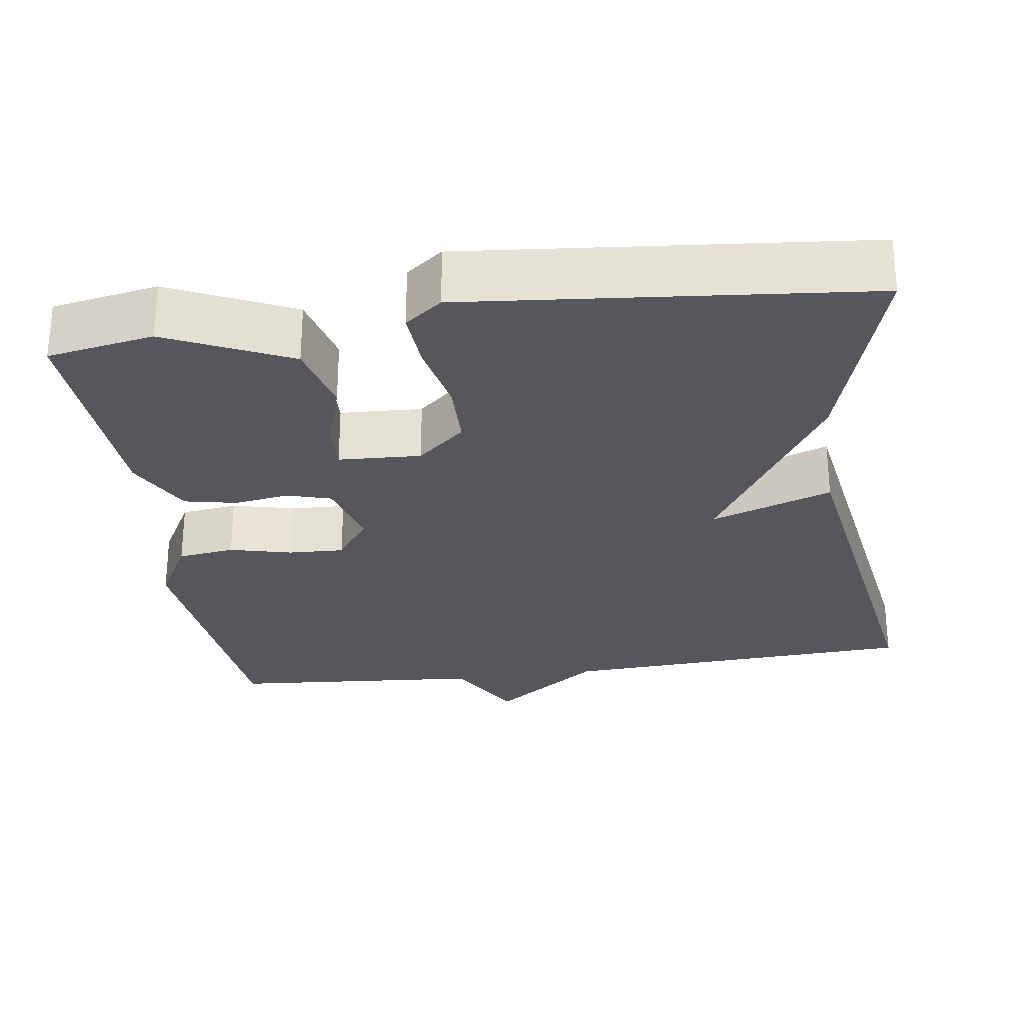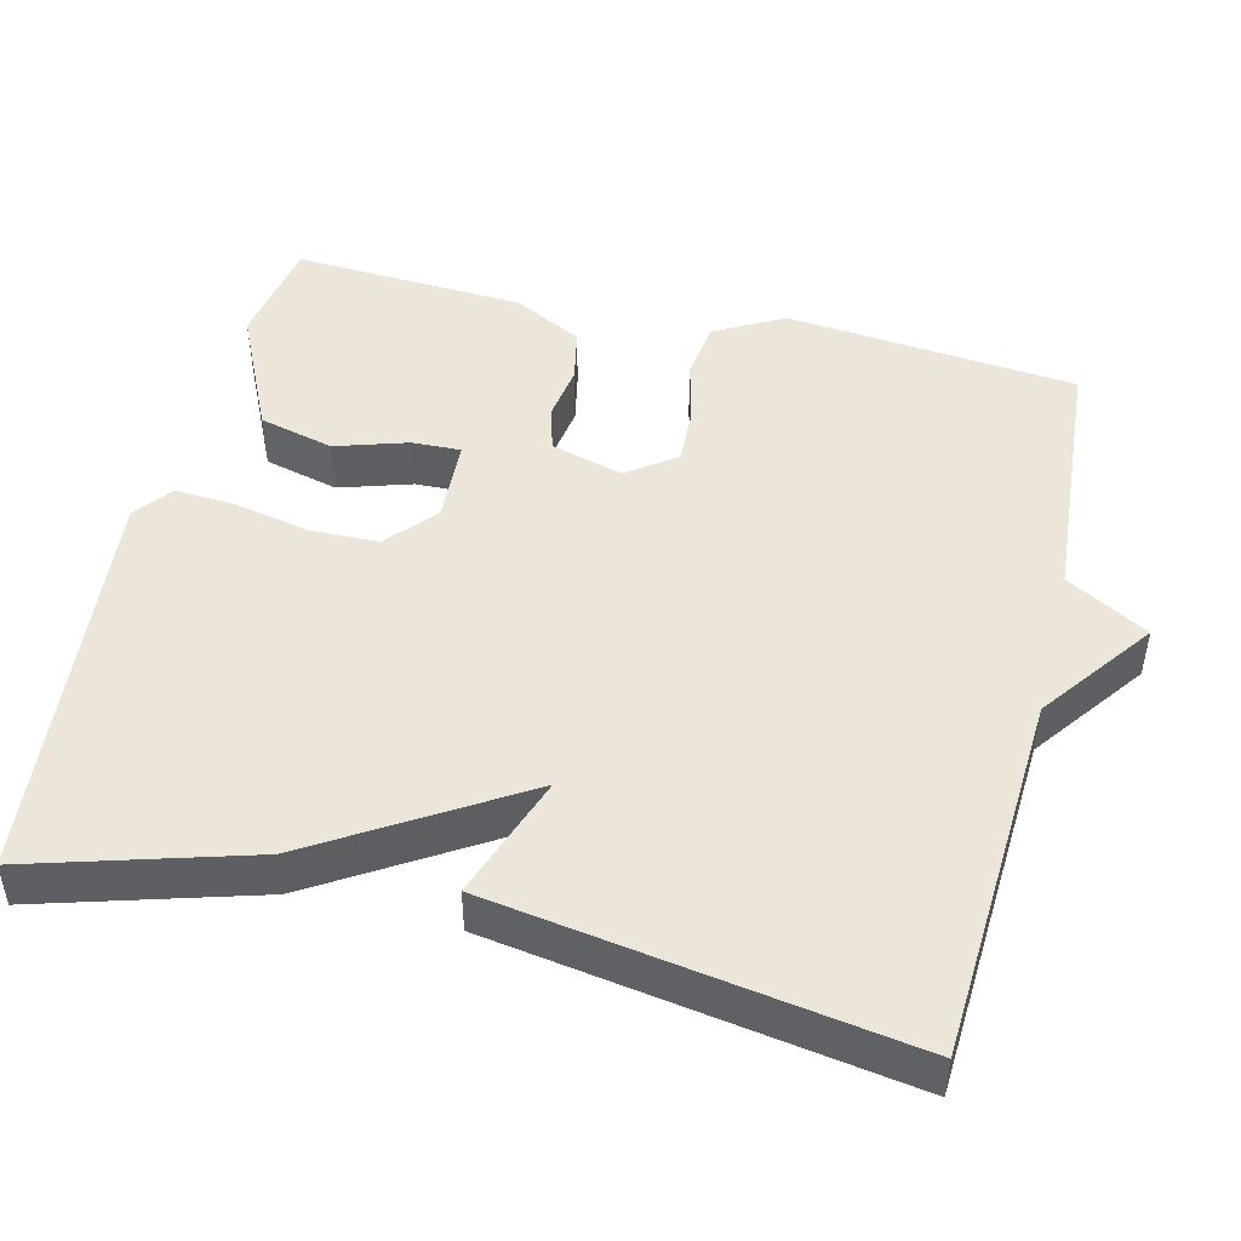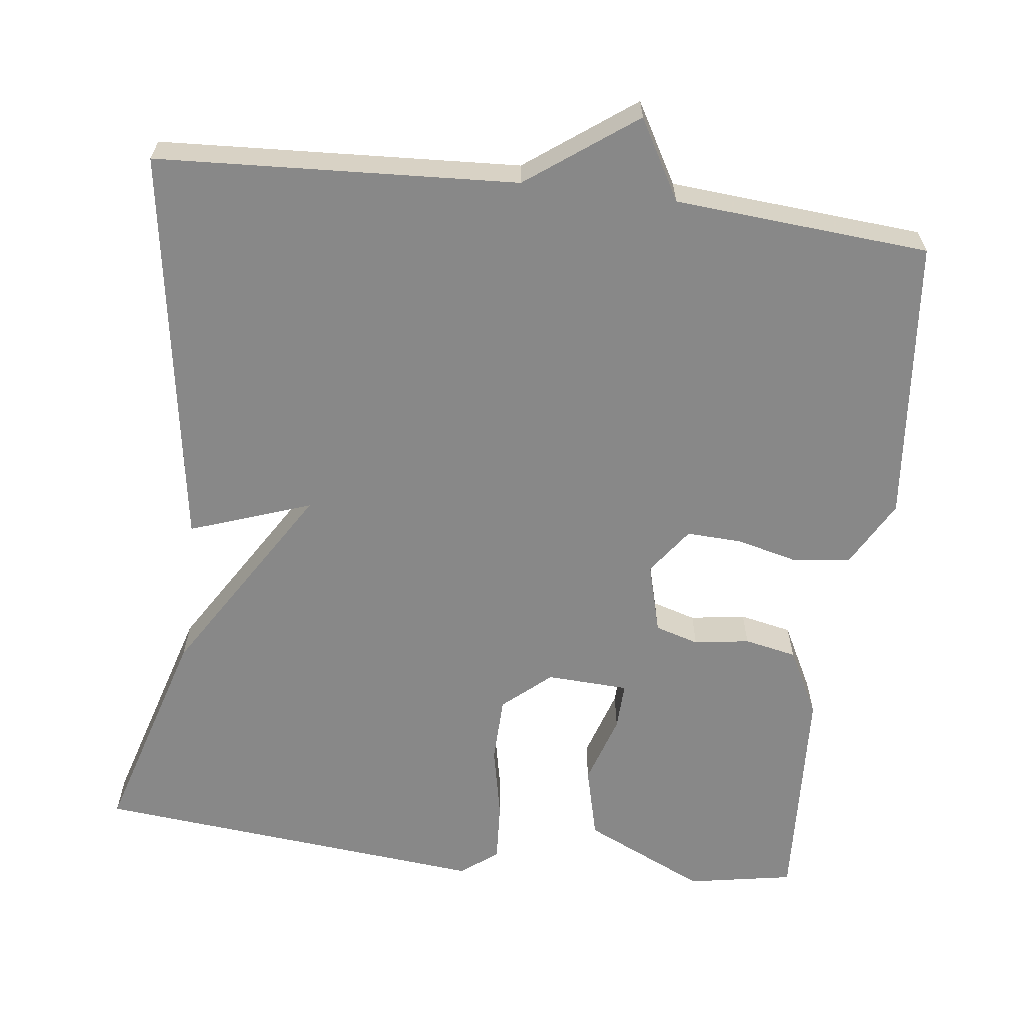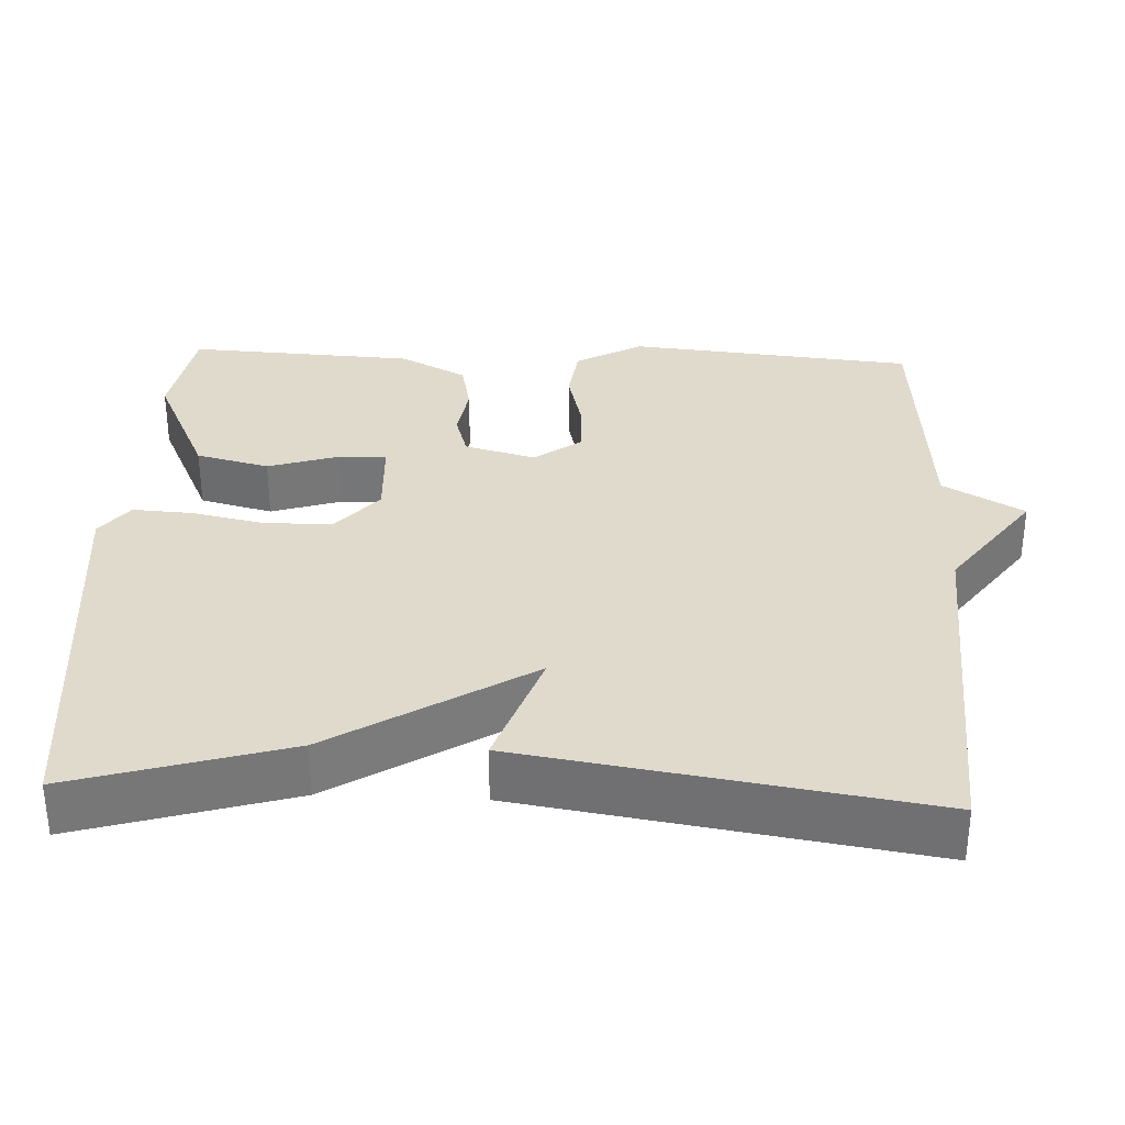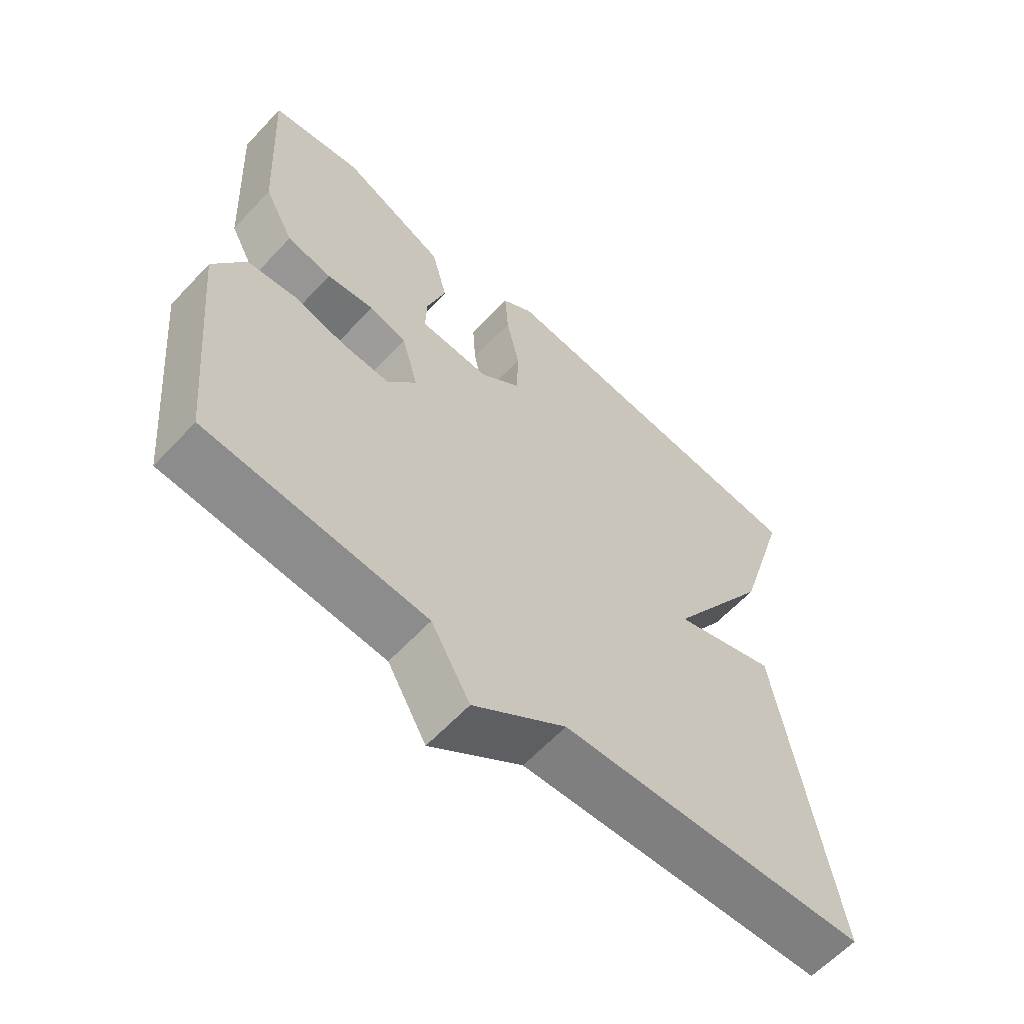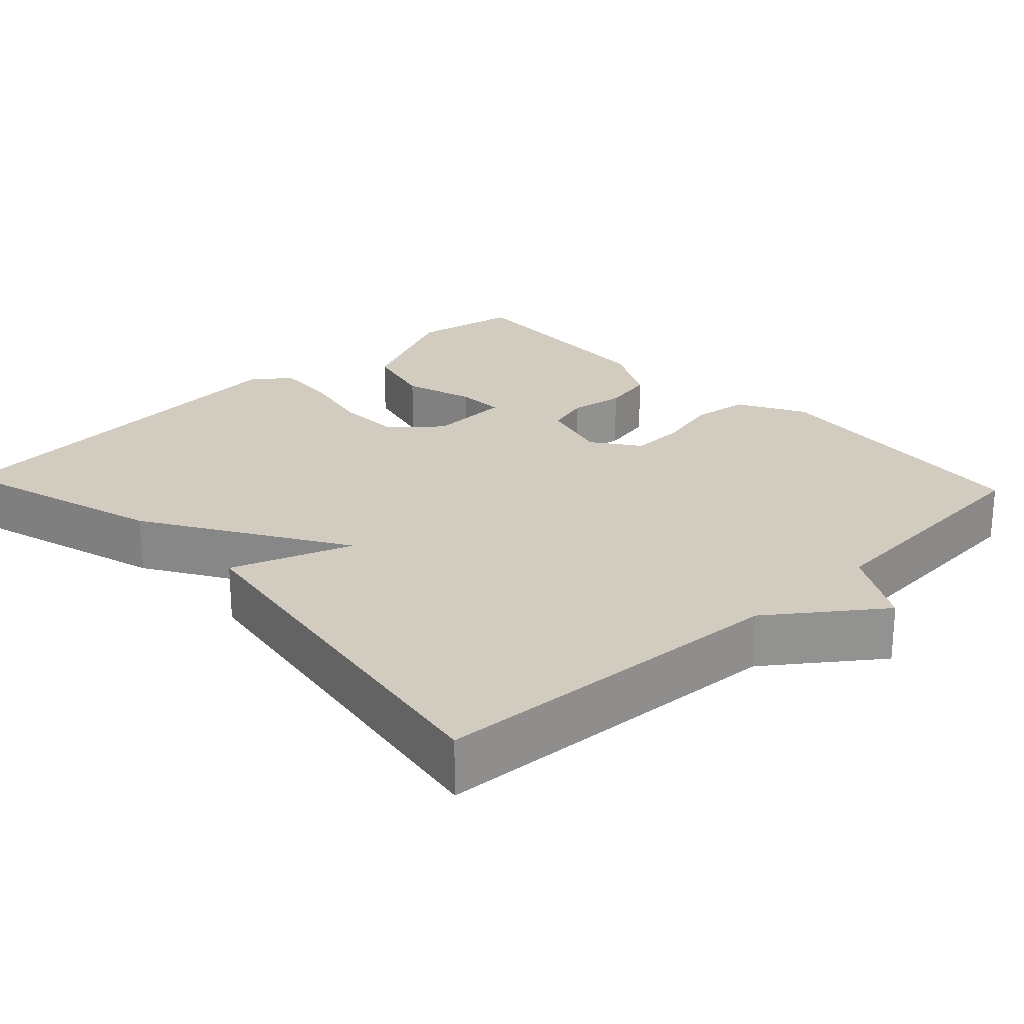
<metadata>
{"format":"obj","ext":"obj","renderer":"f3d","projection":"perspective","resolution":1024,"background":"white","views":[{"elev":-27.6,"azim":8.1,"up":"+Y"},{"elev":47.7,"azim":103.7,"up":"+Y"},{"elev":-62.9,"azim":172.9,"up":"+Y"},{"elev":33.1,"azim":92.5,"up":"+Y"},{"elev":-61.7,"azim":-42.9,"up":"+Z"},{"elev":24.1,"azim":136.8,"up":"+Y"}]}
</metadata>
<code>
v 0.5 0.07 -0.5
v 0.031 0.07 -0.526
v -0.11 0.07 -0.63
v -0.169 0.07 -0.526
v -0.5 0.07 -0.5
v -0.536 0.07 -0.129
v -0.488 0.07 -0.042
v -0.414 0.07 -0.032
v -0.333 0.07 -0.052
v -0.261 0.07 -0.055
v -0.217 0.07 0.006
v -0.242 0.07 0.098
v -0.299 0.07 0.115
v -0.371 0.07 0.104
v -0.439 0.07 0.118
v -0.484 0.07 0.205
v -0.5 0.07 0.5
v -0.362 0.07 0.525
v -0.203 0.07 0.451
v -0.179 0.07 0.356
v -0.208 0.07 0.264
v -0.21 0.07 0.202
v -0.103 0.07 0.197
v -0.041 0.07 0.251
v -0.039 0.07 0.338
v -0.059 0.07 0.433
v -0.064 0.07 0.512
v -0.016 0.07 0.549
v 0.5 0.07 0.5
v 0.418 0.07 0.222
v 0.26 0.07 -0.034
v 0.418 0.07 0.022
v 0.5 0 -0.5
v 0.031 0 -0.526
v -0.11 0 -0.63
v -0.169 0 -0.526
v -0.5 0 -0.5
v -0.536 0 -0.129
v -0.488 0 -0.042
v -0.414 0 -0.032
v -0.333 0 -0.052
v -0.261 0 -0.055
v -0.217 0 0.006
v -0.242 0 0.098
v -0.299 0 0.115
v -0.371 0 0.104
v -0.439 0 0.118
v -0.484 0 0.205
v -0.5 0 0.5
v -0.362 0 0.525
v -0.203 0 0.451
v -0.179 0 0.356
v -0.208 0 0.264
v -0.21 0 0.202
v -0.103 0 0.197
v -0.041 0 0.251
v -0.039 0 0.338
v -0.059 0 0.433
v -0.064 0 0.512
v -0.016 0 0.549
v 0.5 0 0.5
v 0.418 0 0.222
v 0.26 0 -0.034
v 0.418 0 0.022
f 31 32 1 2
f 29 30 31
f 28 29 31
f 27 28 31
f 26 27 31
f 25 26 31
f 24 25 31 2
f 2 3 4
f 24 2 4
f 23 24 4
f 22 23 4
f 19 20 21
f 18 19 21
f 17 18 21
f 16 17 21
f 15 16 21
f 14 15 21
f 13 14 21
f 12 13 21 22
f 11 12 22
f 7 8 9
f 6 7 9
f 5 6 9
f 4 5 9
f 4 9 10
f 11 22 4
f 4 10 11
f 34 33 64 63
f 63 62 61
f 63 61 60
f 63 60 59
f 63 59 58
f 63 58 57
f 34 63 57 56
f 36 35 34
f 36 34 56
f 36 56 55
f 36 55 54
f 53 52 51
f 53 51 50
f 53 50 49
f 53 49 48
f 53 48 47
f 53 47 46
f 53 46 45
f 54 53 45 44
f 54 44 43
f 41 40 39
f 41 39 38
f 41 38 37
f 41 37 36
f 42 41 36
f 36 54 43
f 43 42 36
f 1 33 34 2
f 2 34 35 3
f 3 35 36 4
f 4 36 37 5
f 5 37 38 6
f 6 38 39 7
f 7 39 40 8
f 8 40 41 9
f 9 41 42 10
f 10 42 43 11
f 11 43 44 12
f 12 44 45 13
f 13 45 46 14
f 14 46 47 15
f 15 47 48 16
f 16 48 49 17
f 17 49 50 18
f 18 50 51 19
f 19 51 52 20
f 20 52 53 21
f 21 53 54 22
f 22 54 55 23
f 23 55 56 24
f 24 56 57 25
f 25 57 58 26
f 26 58 59 27
f 27 59 60 28
f 28 60 61 29
f 29 61 62 30
f 30 62 63 31
f 31 63 64 32
f 32 64 33 1

</code>
